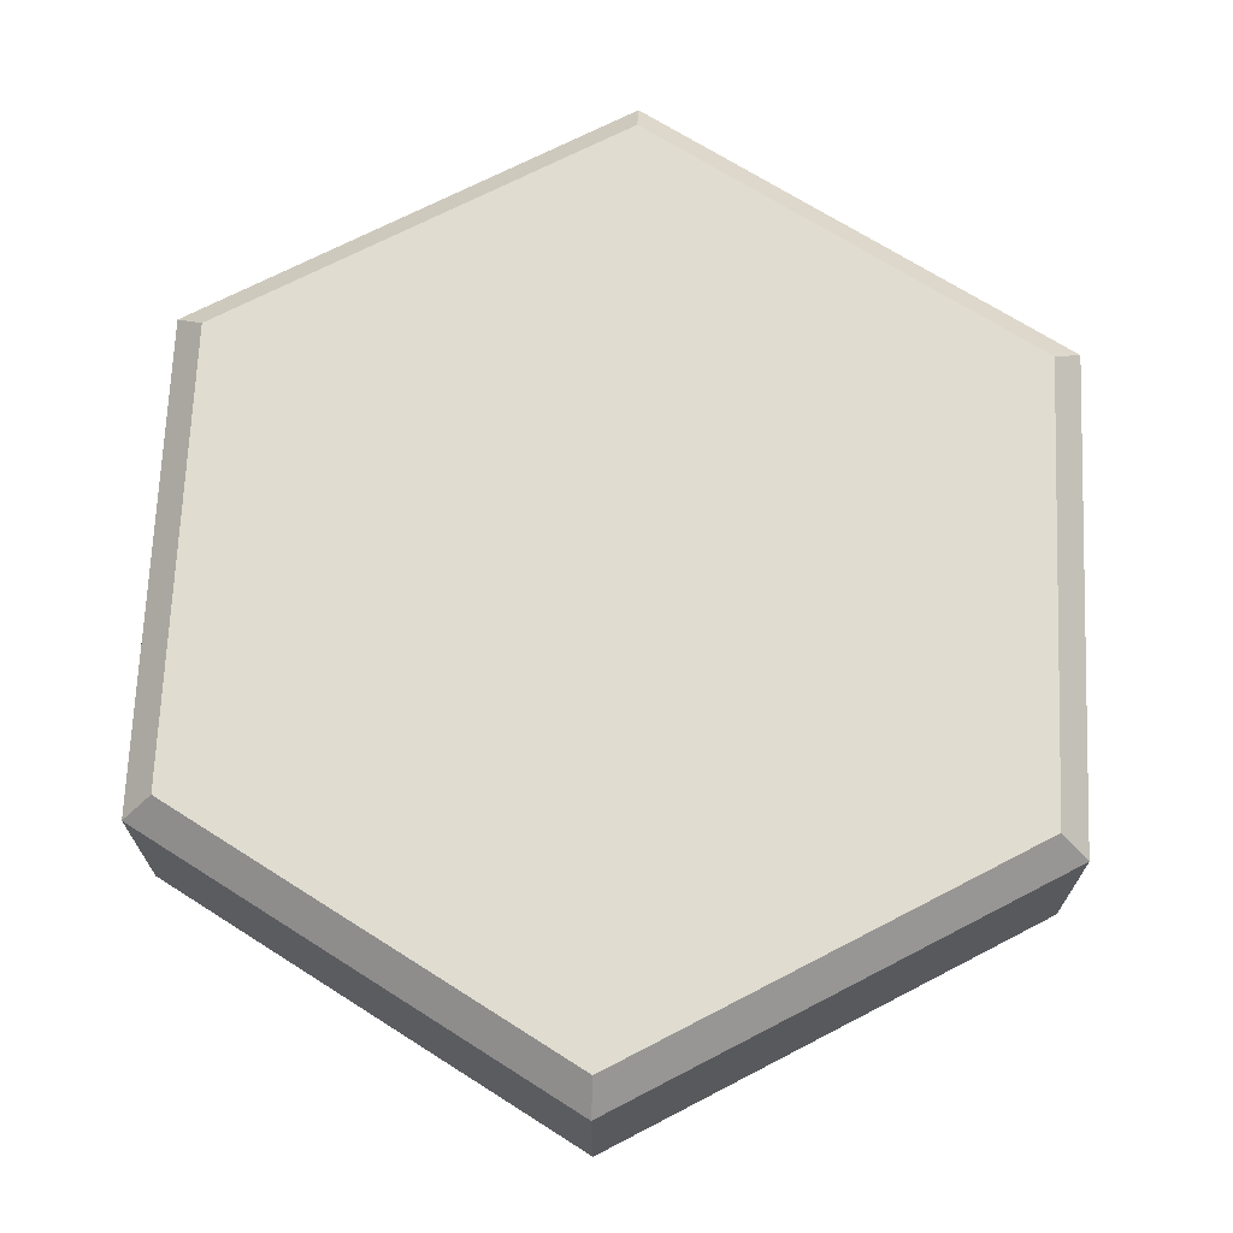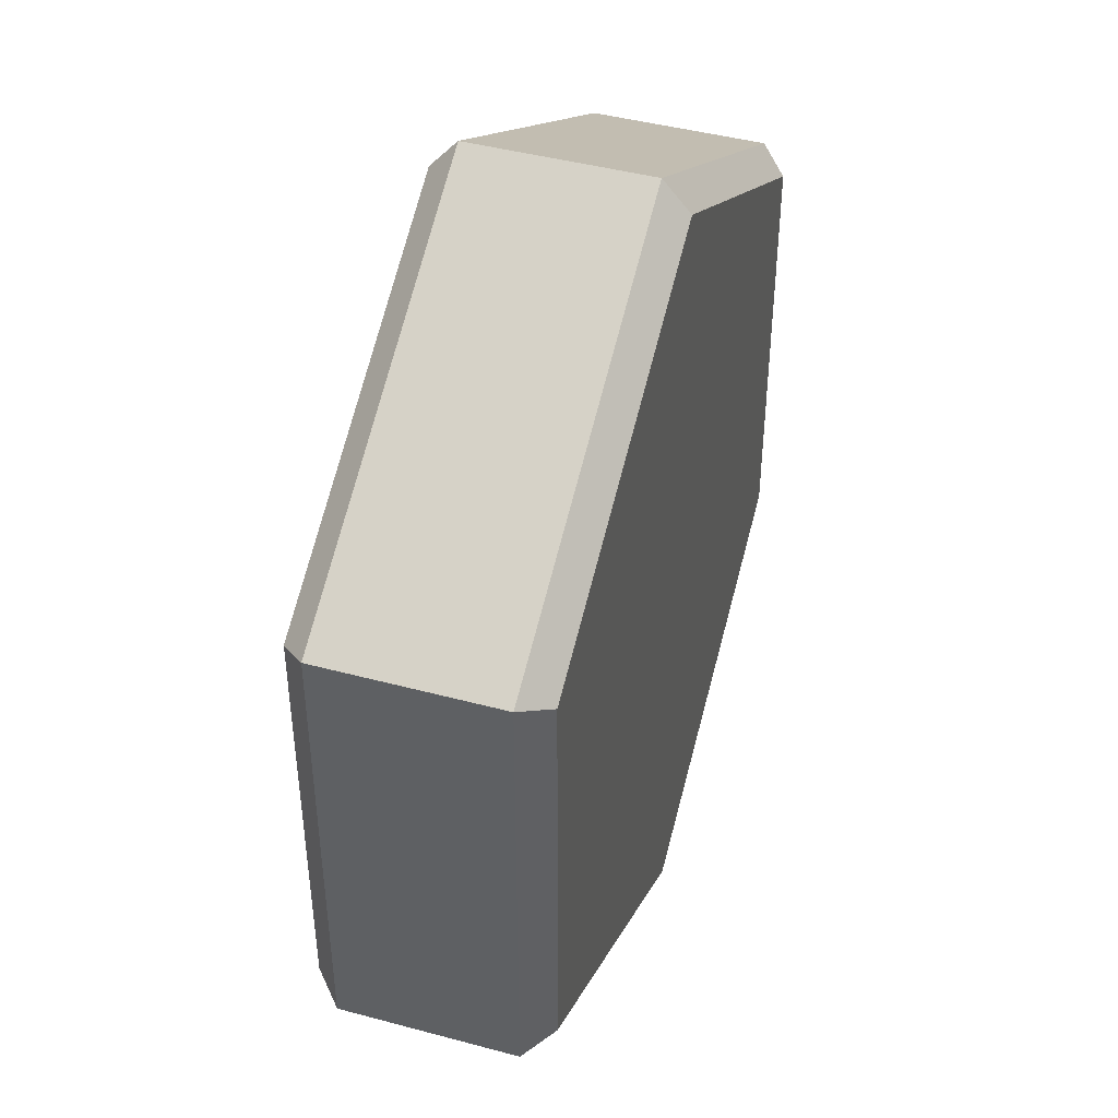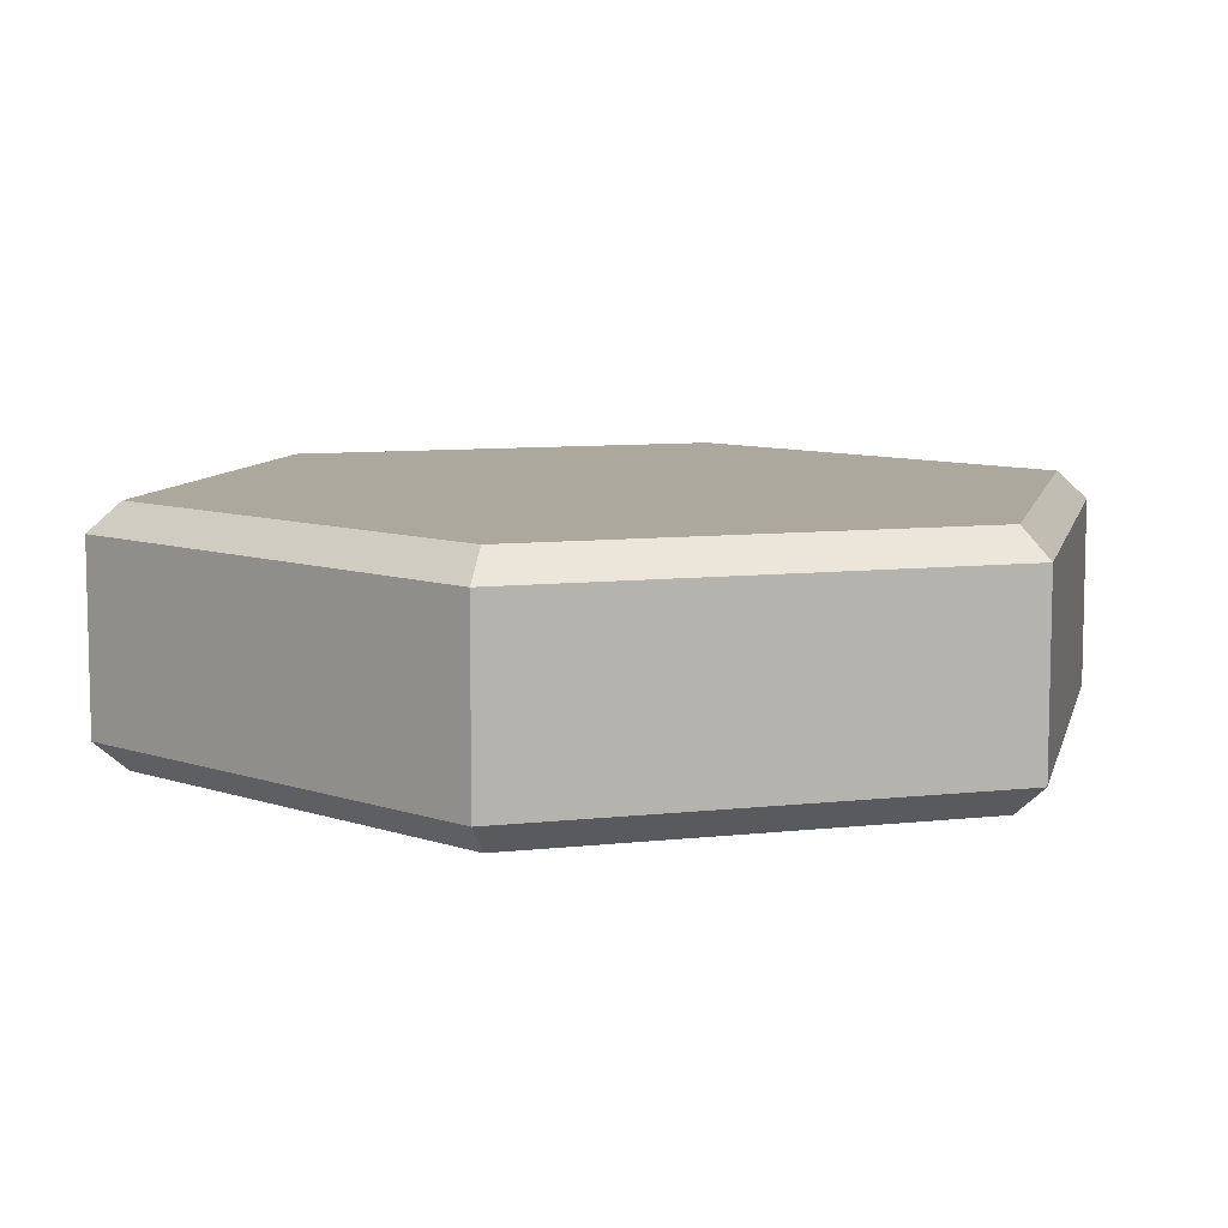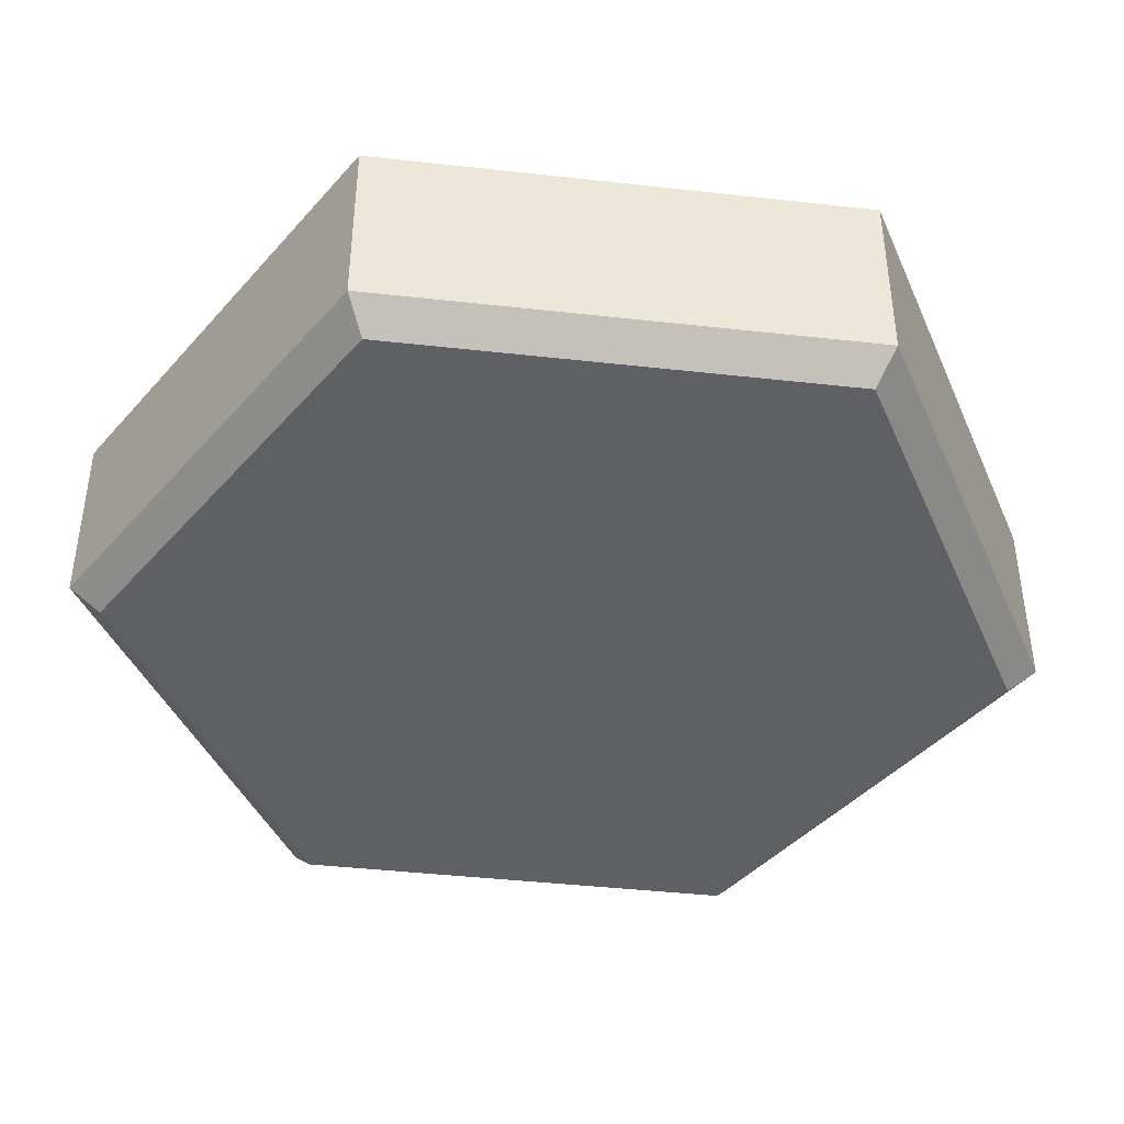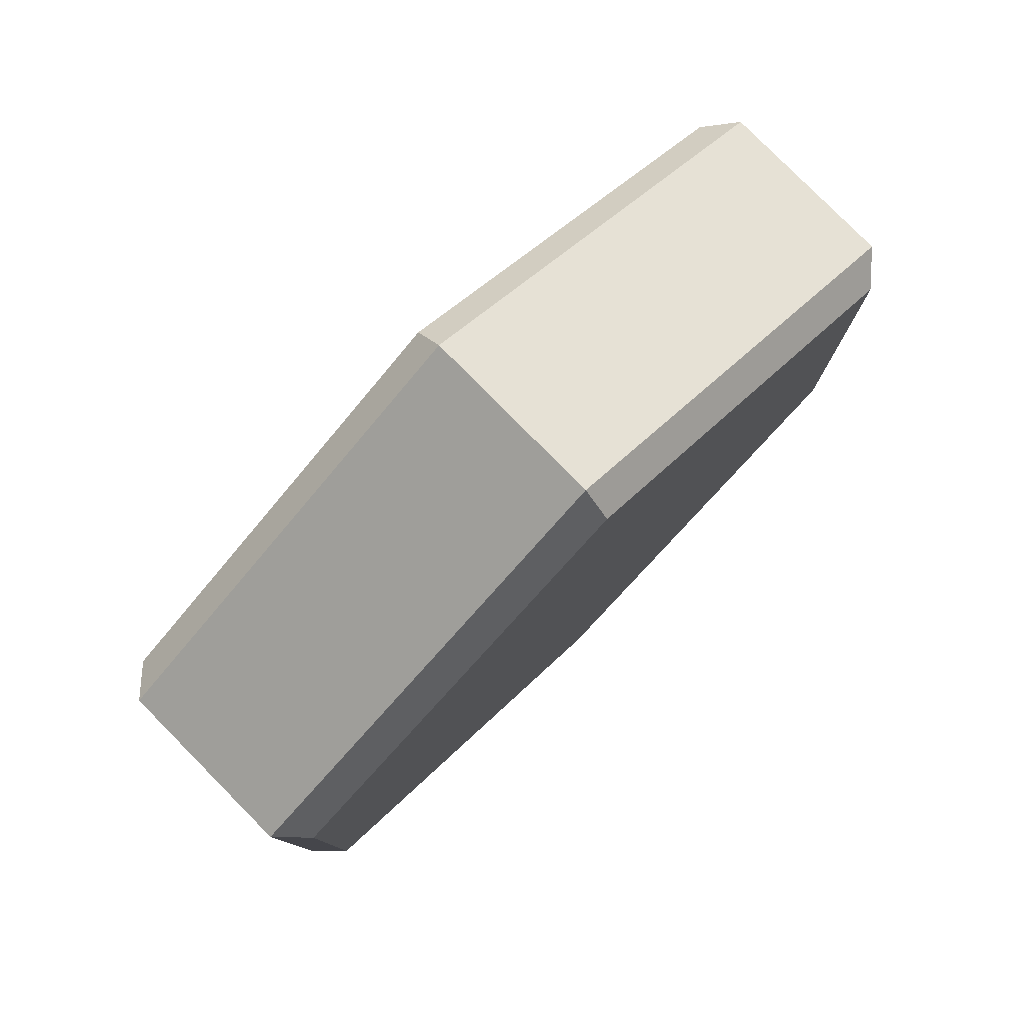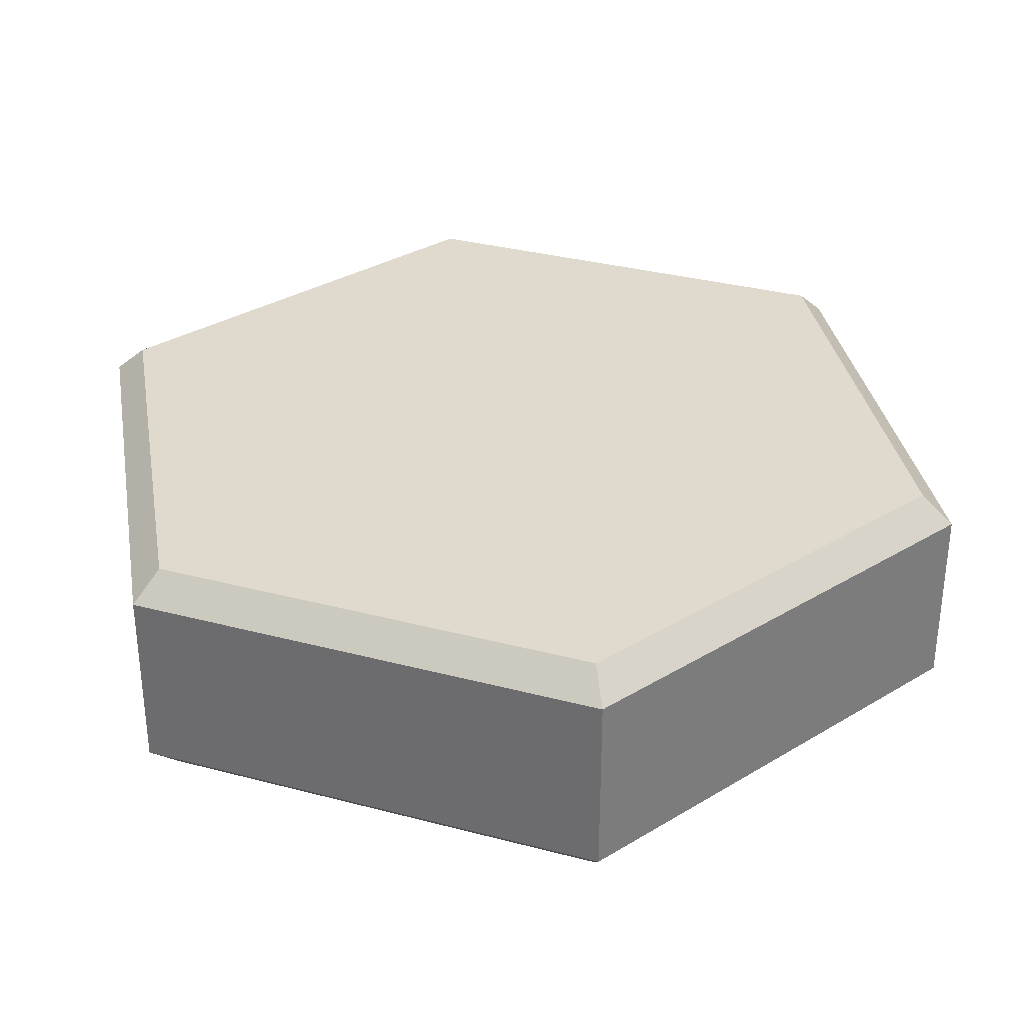
<metadata>
{"format":"obj","ext":"obj","renderer":"f3d","projection":"perspective","resolution":1024,"background":"white","views":[{"elev":69.6,"azim":-177.5,"up":"+Y"},{"elev":44.2,"azim":107.4,"up":"+Z"},{"elev":8.7,"azim":-167.0,"up":"+Y"},{"elev":-42.4,"azim":22.4,"up":"+Y"},{"elev":80.0,"azim":135.3,"up":"+Z"},{"elev":32.9,"azim":110.1,"up":"+Y"}]}
</metadata>
<code>
o Cylinder
v 0 -0.25 -0.9321
v 0 -0.1912 -1
v 0 0.25 -0.9321
v 0 0.1912 -1
v 0.8073 -0.25 -0.4661
v 0.866 -0.1912 -0.5
v 0.8073 0.25 -0.4661
v 0.866 0.1912 -0.5
v 0.8073 -0.25 0.4661
v 0.866 -0.1912 0.5
v 0.8073 0.25 0.4661
v 0.866 0.1912 0.5
v 0 -0.25 0.9321
v 0 -0.1912 1
v 0 0.25 0.9321
v 0 0.1912 1
v -0.8073 -0.25 0.4661
v -0.866 -0.1912 0.5
v -0.8073 0.25 0.4661
v -0.866 0.1912 0.5
v -0.8073 -0.25 -0.4661
v -0.866 -0.1912 -0.5
v -0.8073 0.25 -0.4661
v -0.866 0.1912 -0.5
f 22 24 4 2
f 10 12 16 14
f 14 16 20 18
f 18 20 24 22
f 6 8 12 10
f 7 3 23 19 15 11
f 2 4 8 6
f 2 6 5 1
f 8 4 3 7
f 6 10 9 5
f 12 8 7 11
f 10 14 13 9
f 16 12 11 15
f 14 18 17 13
f 20 16 15 19
f 18 22 21 17
f 24 20 19 23
f 22 2 1 21
f 4 24 23 3
f 1 5 9 13 17 21

</code>
